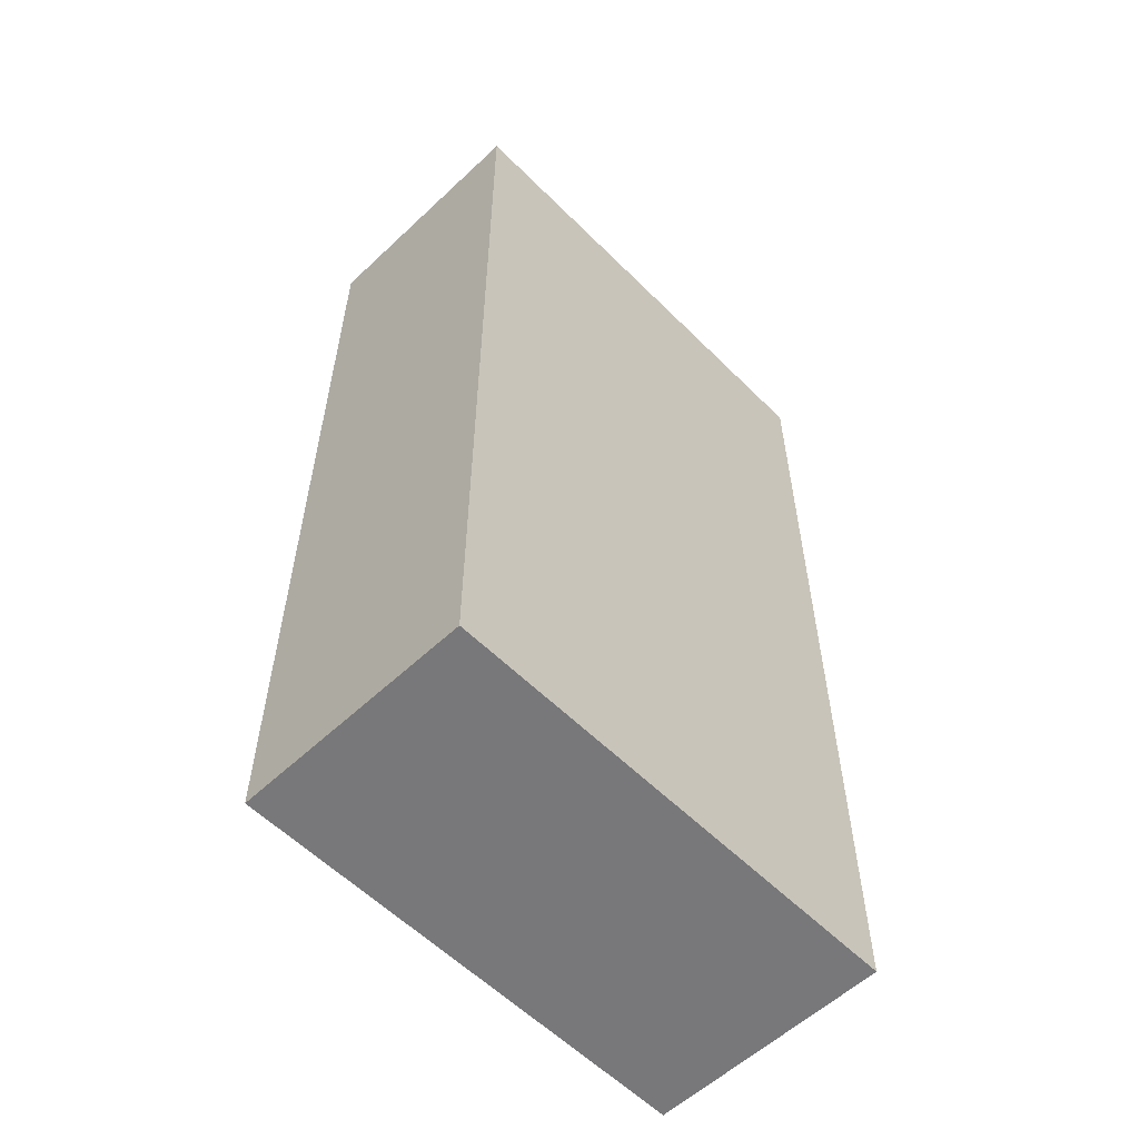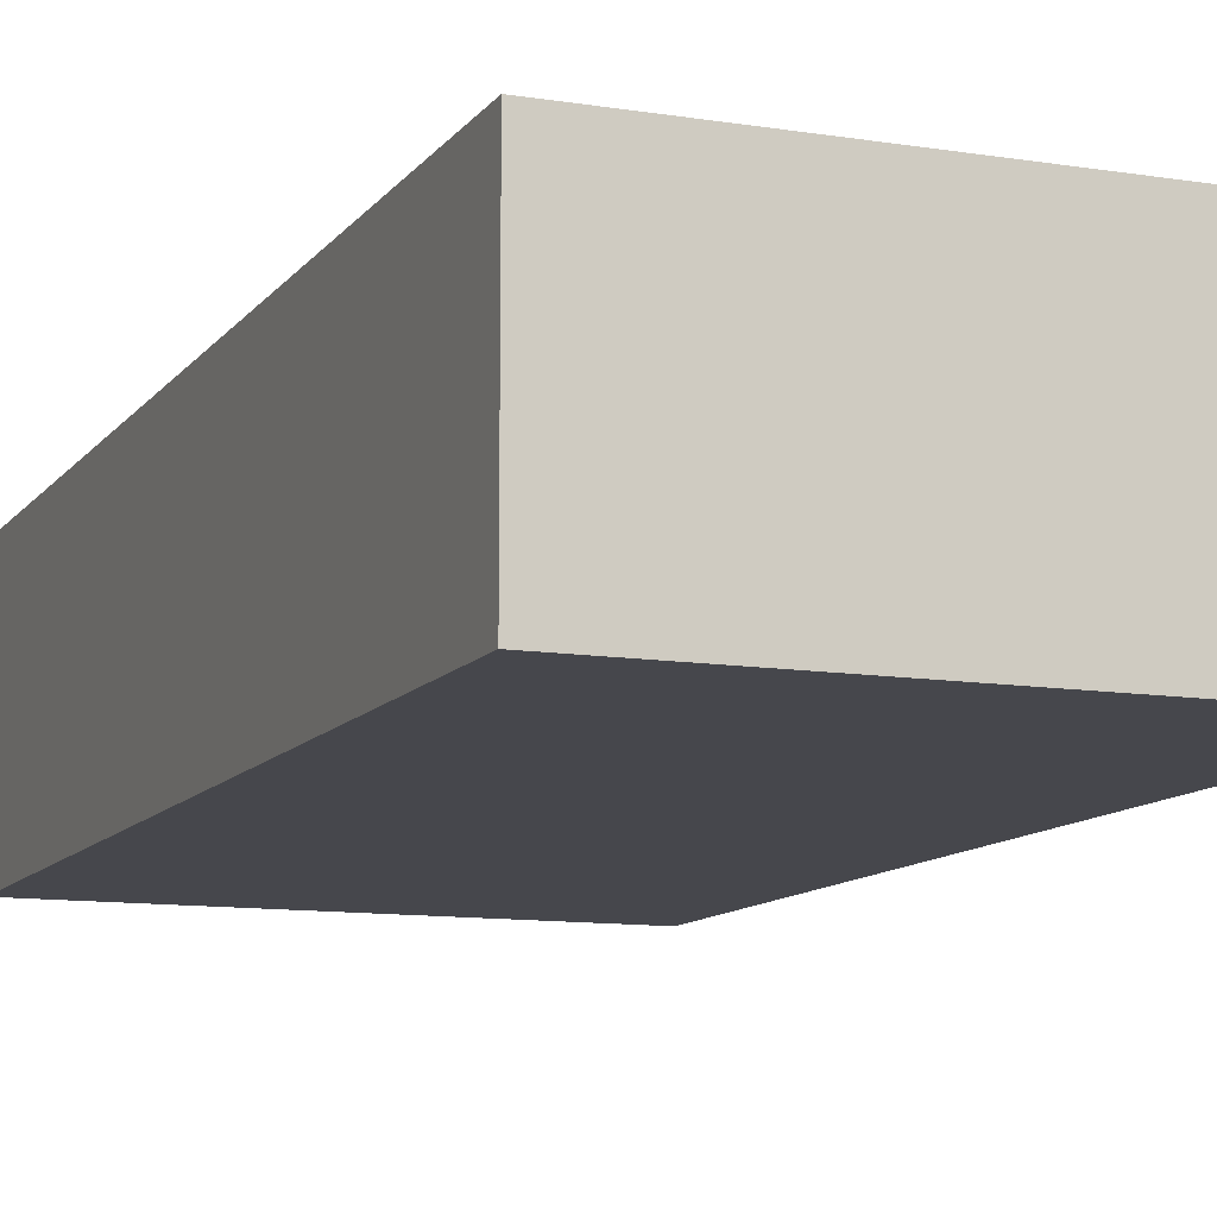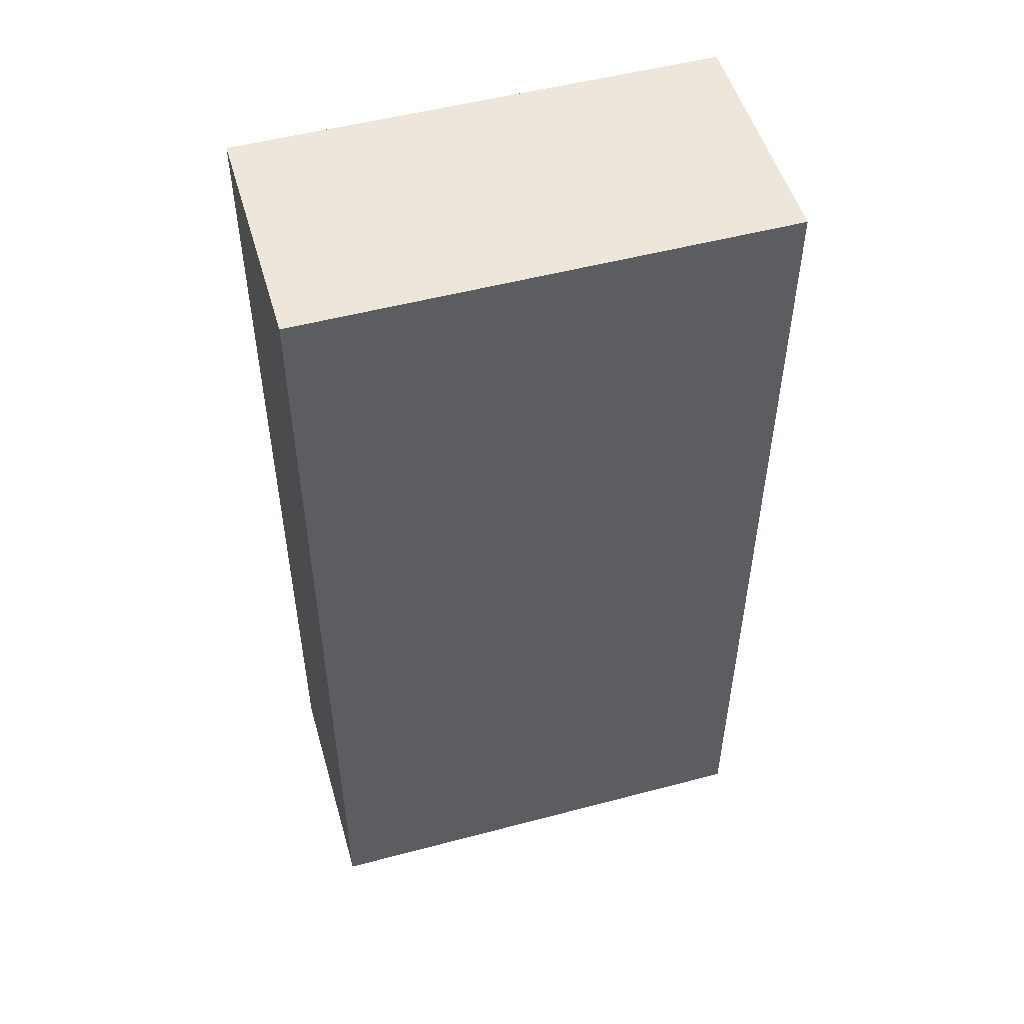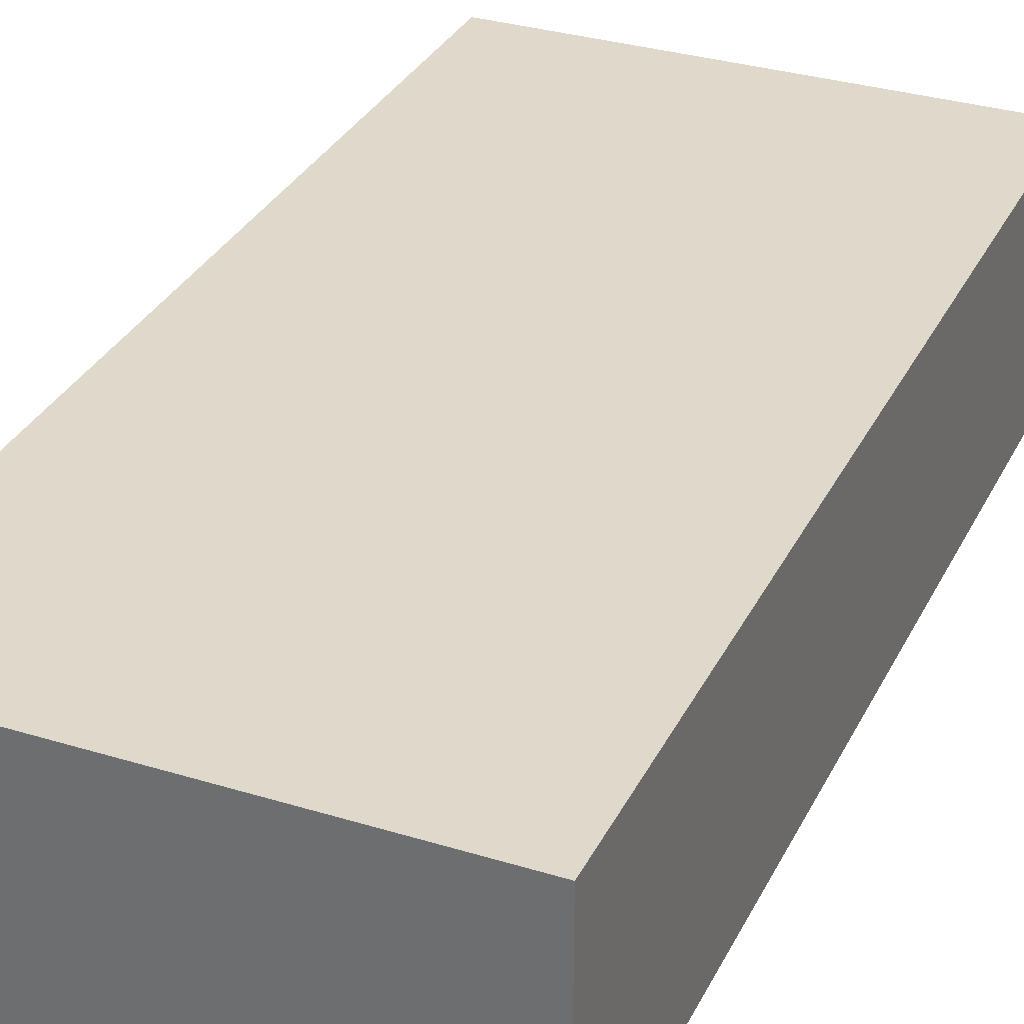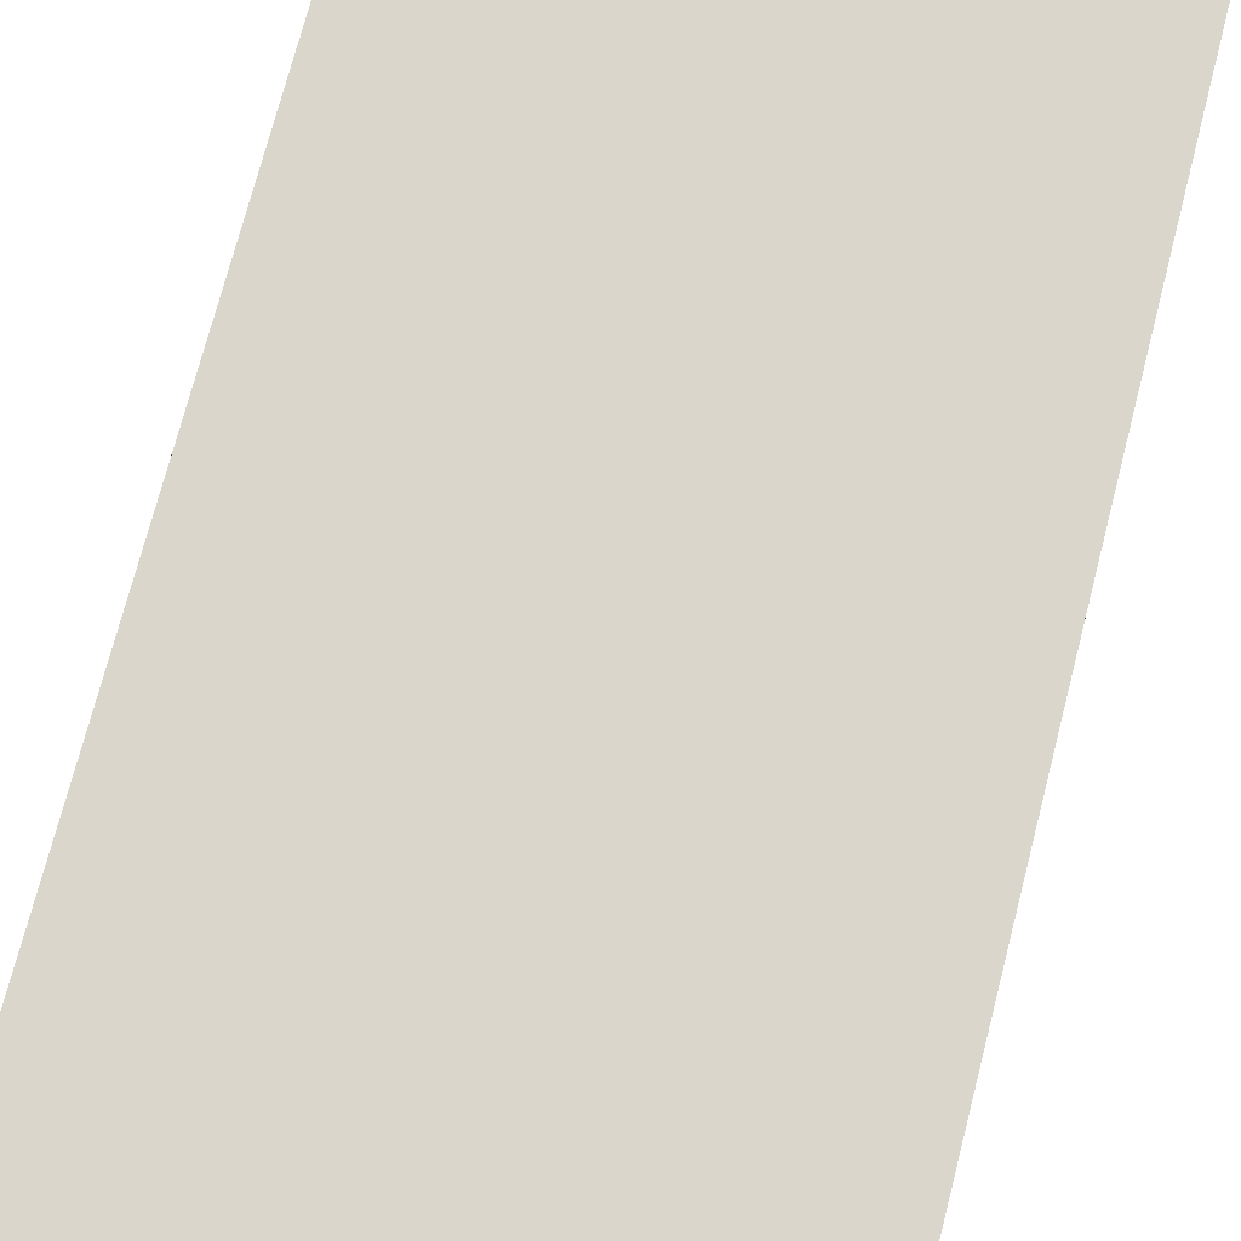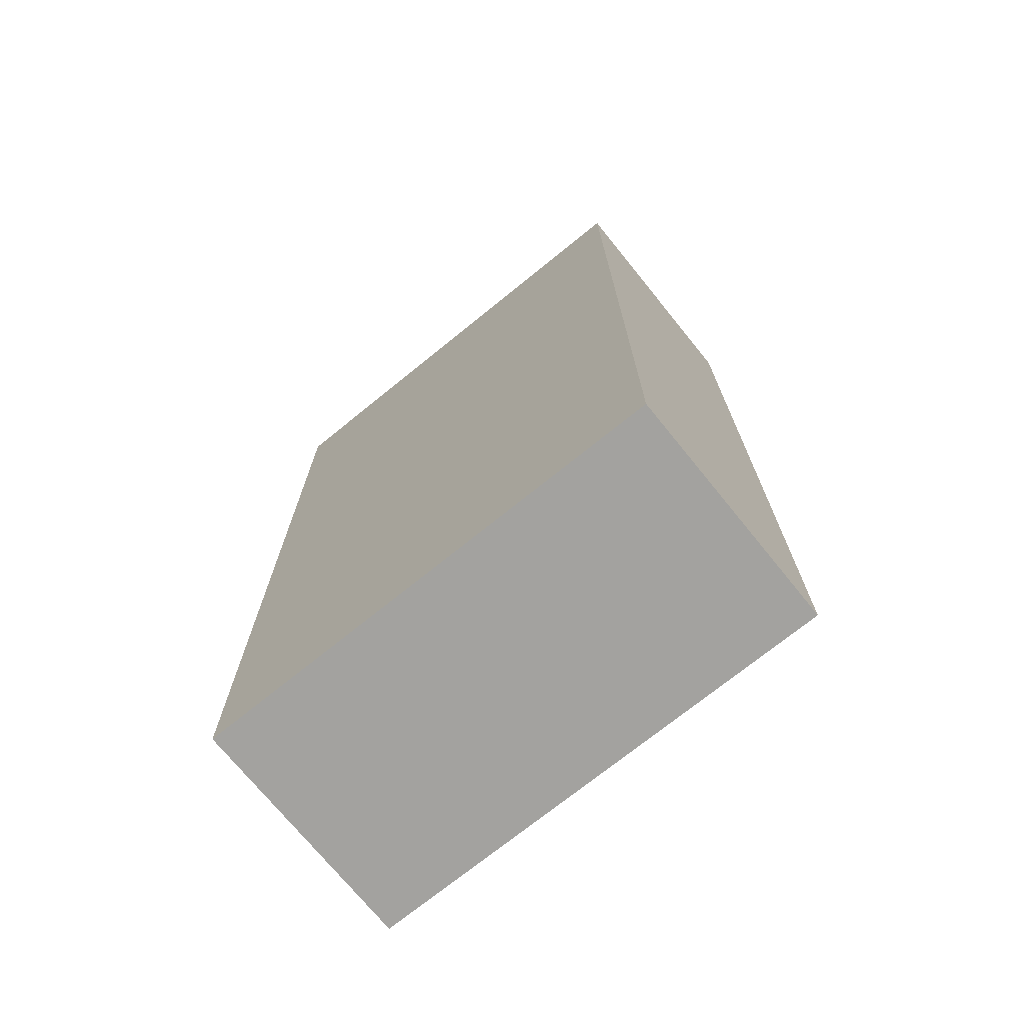
<metadata>
{"format":"obj","ext":"obj","renderer":"f3d","projection":"perspective","resolution":1024,"background":"white","views":[{"elev":-57.6,"azim":-45.8,"up":"+Z"},{"elev":-10.9,"azim":158.3,"up":"+Y"},{"elev":51.7,"azim":164.0,"up":"+Z"},{"elev":32.3,"azim":23.2,"up":"+Y"},{"elev":73.6,"azim":14.5,"up":"+Y"},{"elev":-72.6,"azim":-141.0,"up":"+Z"}]}
</metadata>
<code>
g pb_Mesh330906
v -1 0 0
v -3 0 0
v -1 1 0
v -3 1 0
v -3 0 0
v -3 0 -4
v -3 1 0
v -3 1 -4
v -3 0 -4
v -1 0 -4
v -3 1 -4
v -1 1 -4
v -1 0 -4
v -1 0 0
v -1 1 -4
v -1 1 0
v -1 1 0
v -3 1 0
v -1 1 -4
v -3 1 -4
v -1 0 -4
v -3 0 -4
v -1 0 0
v -3 0 0
g pb_Mesh330906_0
f 3 2 1
f 3 4 2
f 7 6 5
f 7 8 6
f 11 10 9
f 11 12 10
f 15 14 13
f 15 16 14
f 19 18 17
f 19 20 18
f 23 22 21
f 23 24 22

</code>
